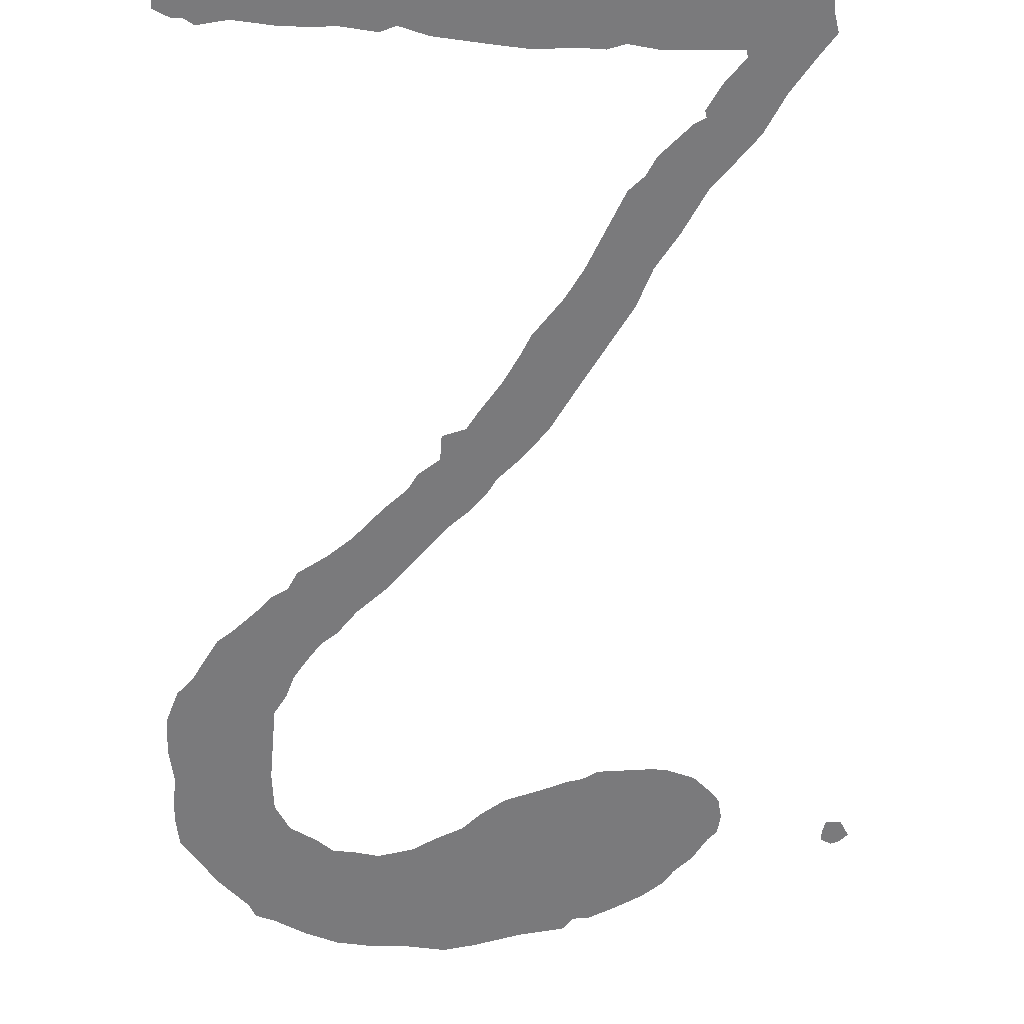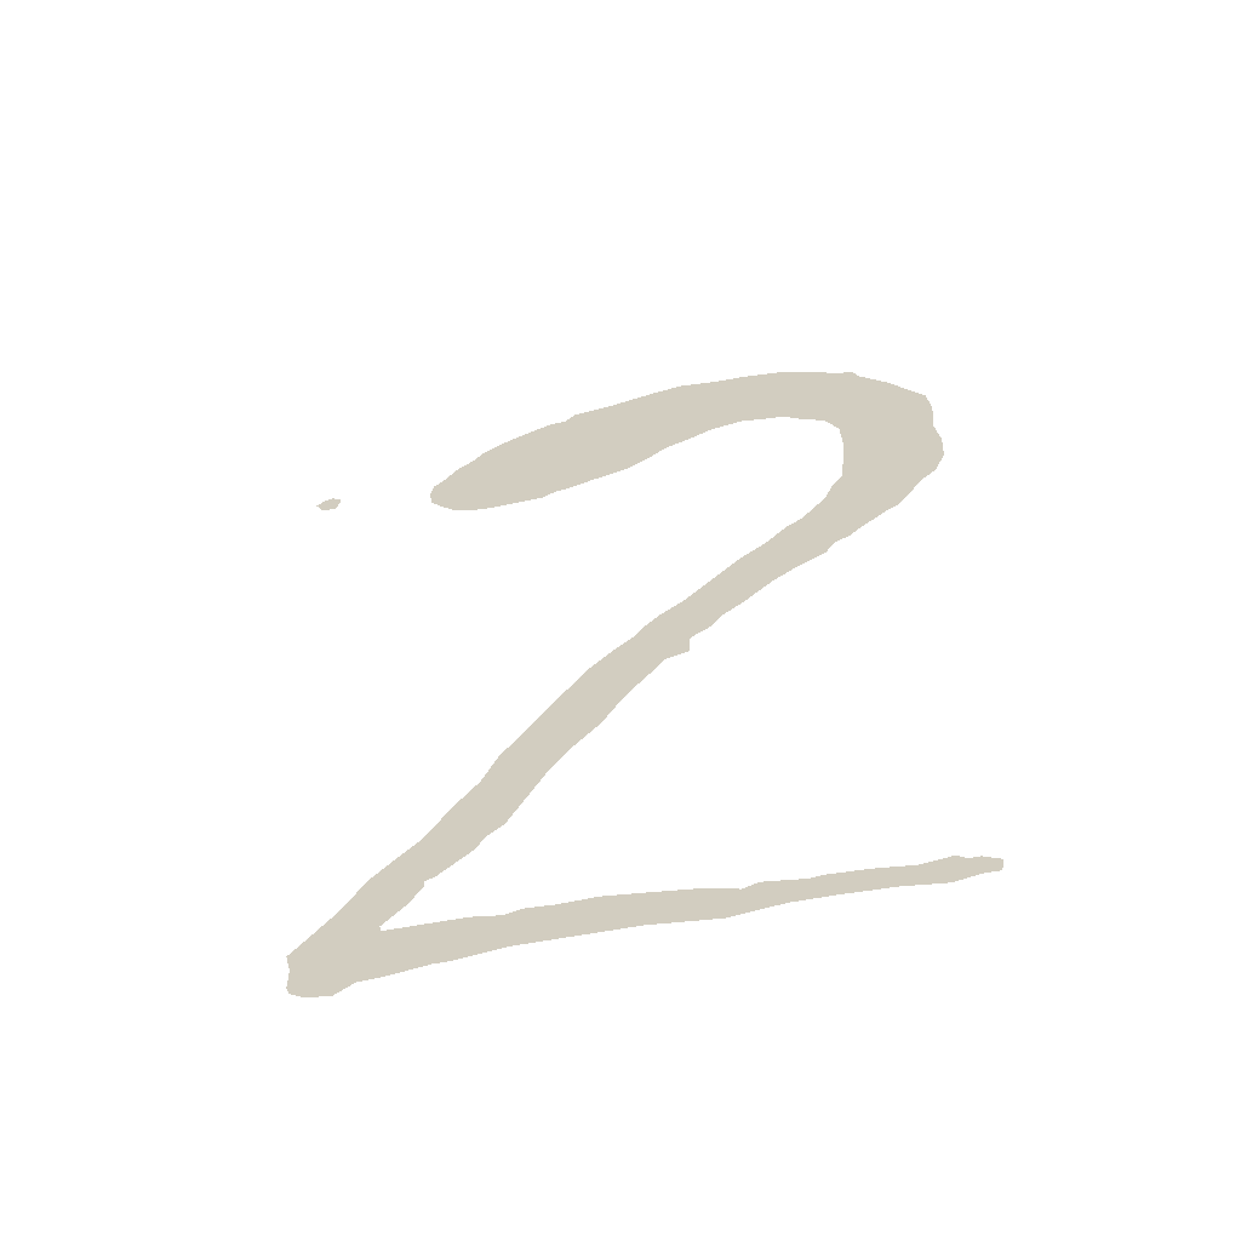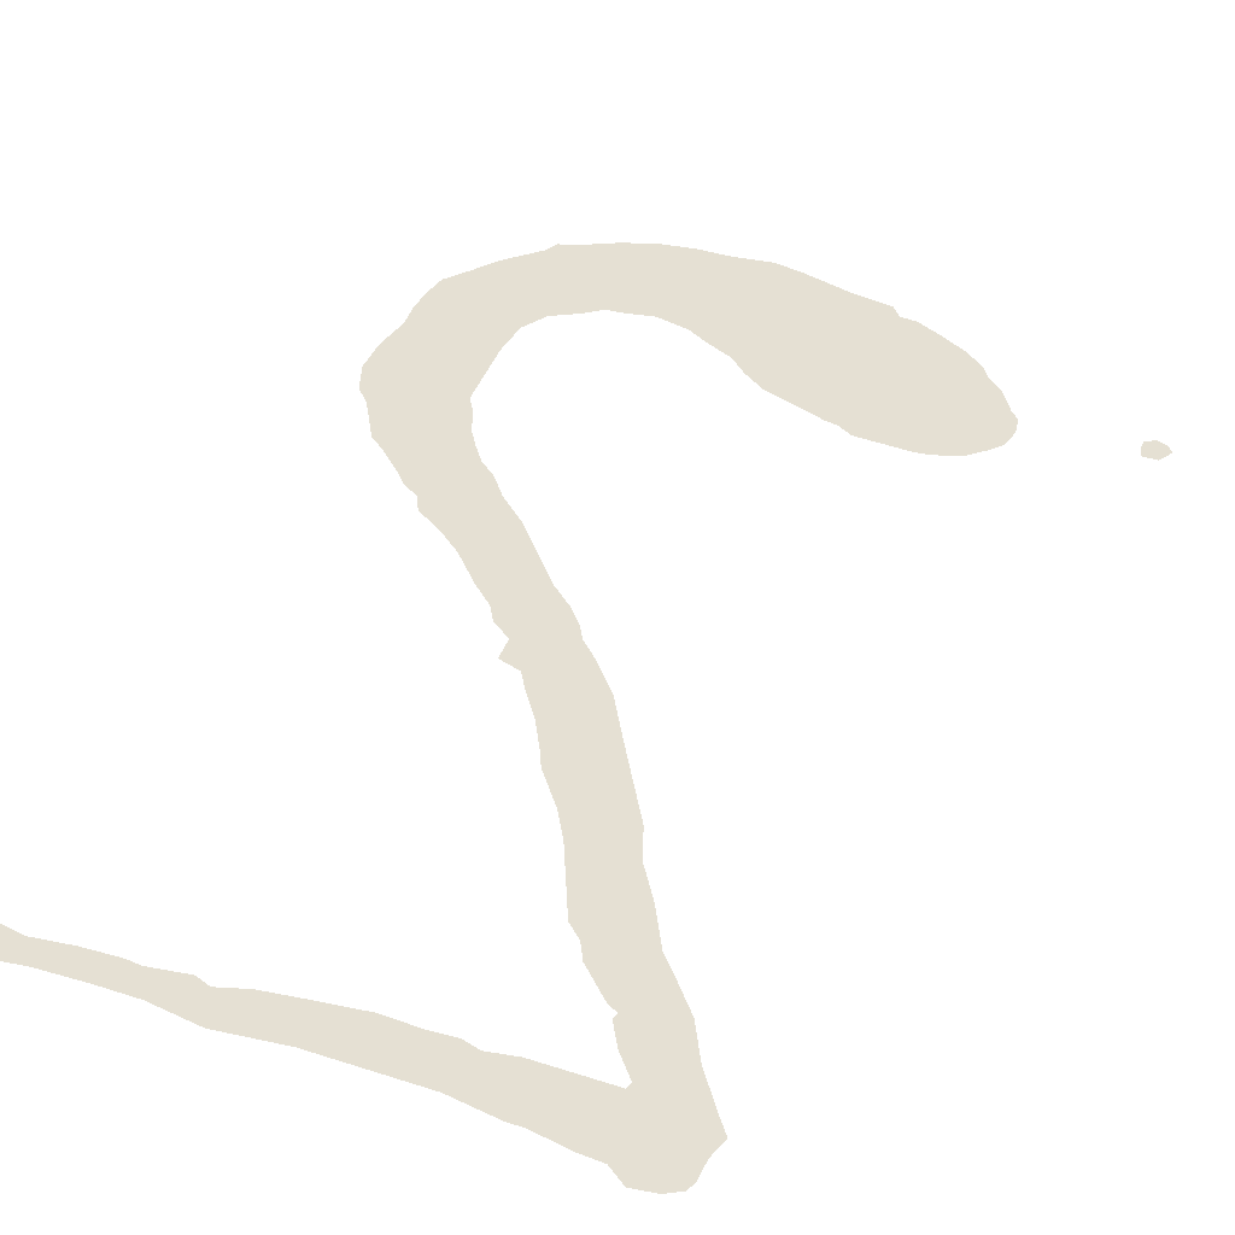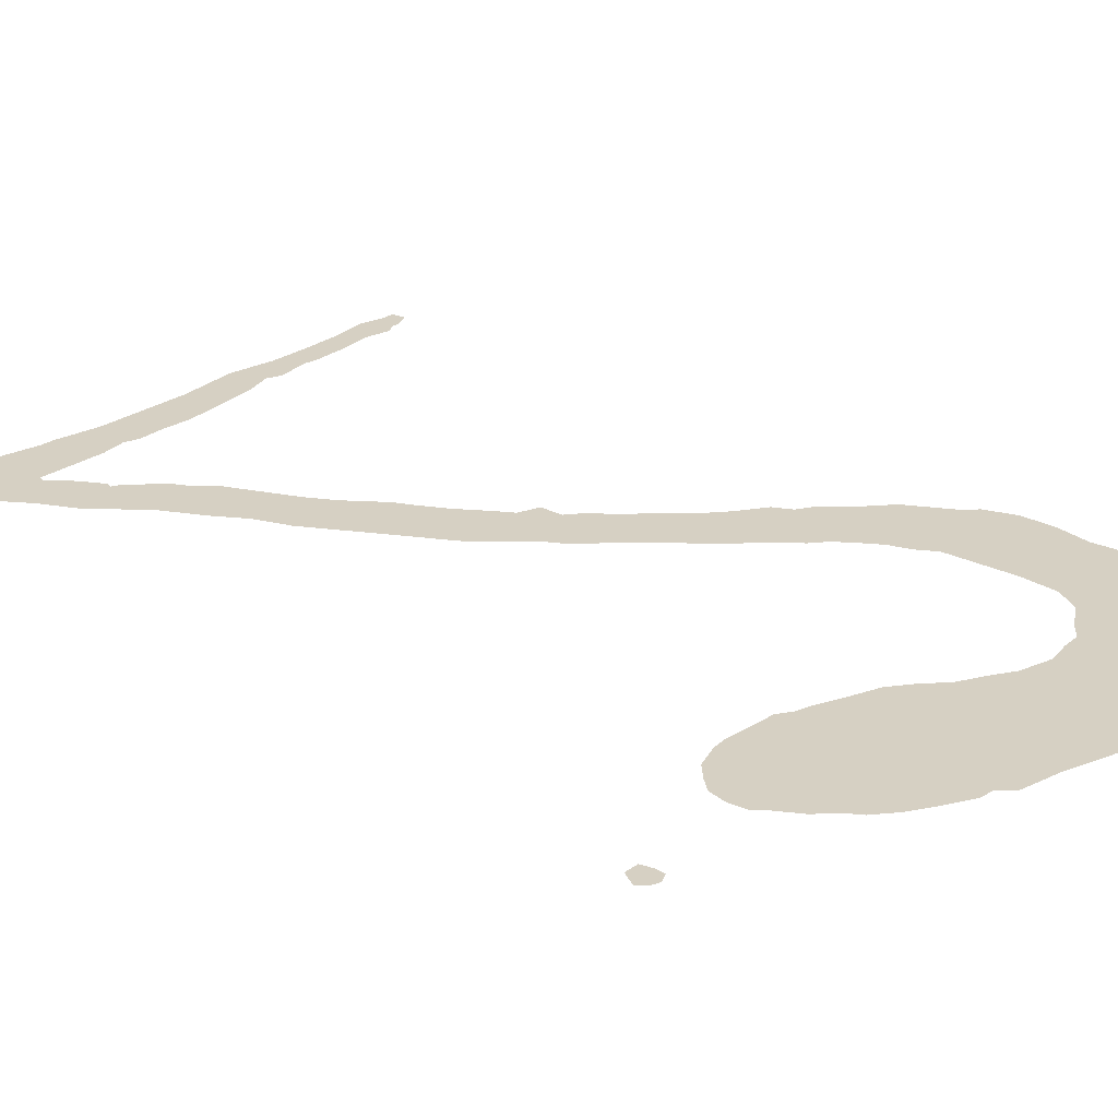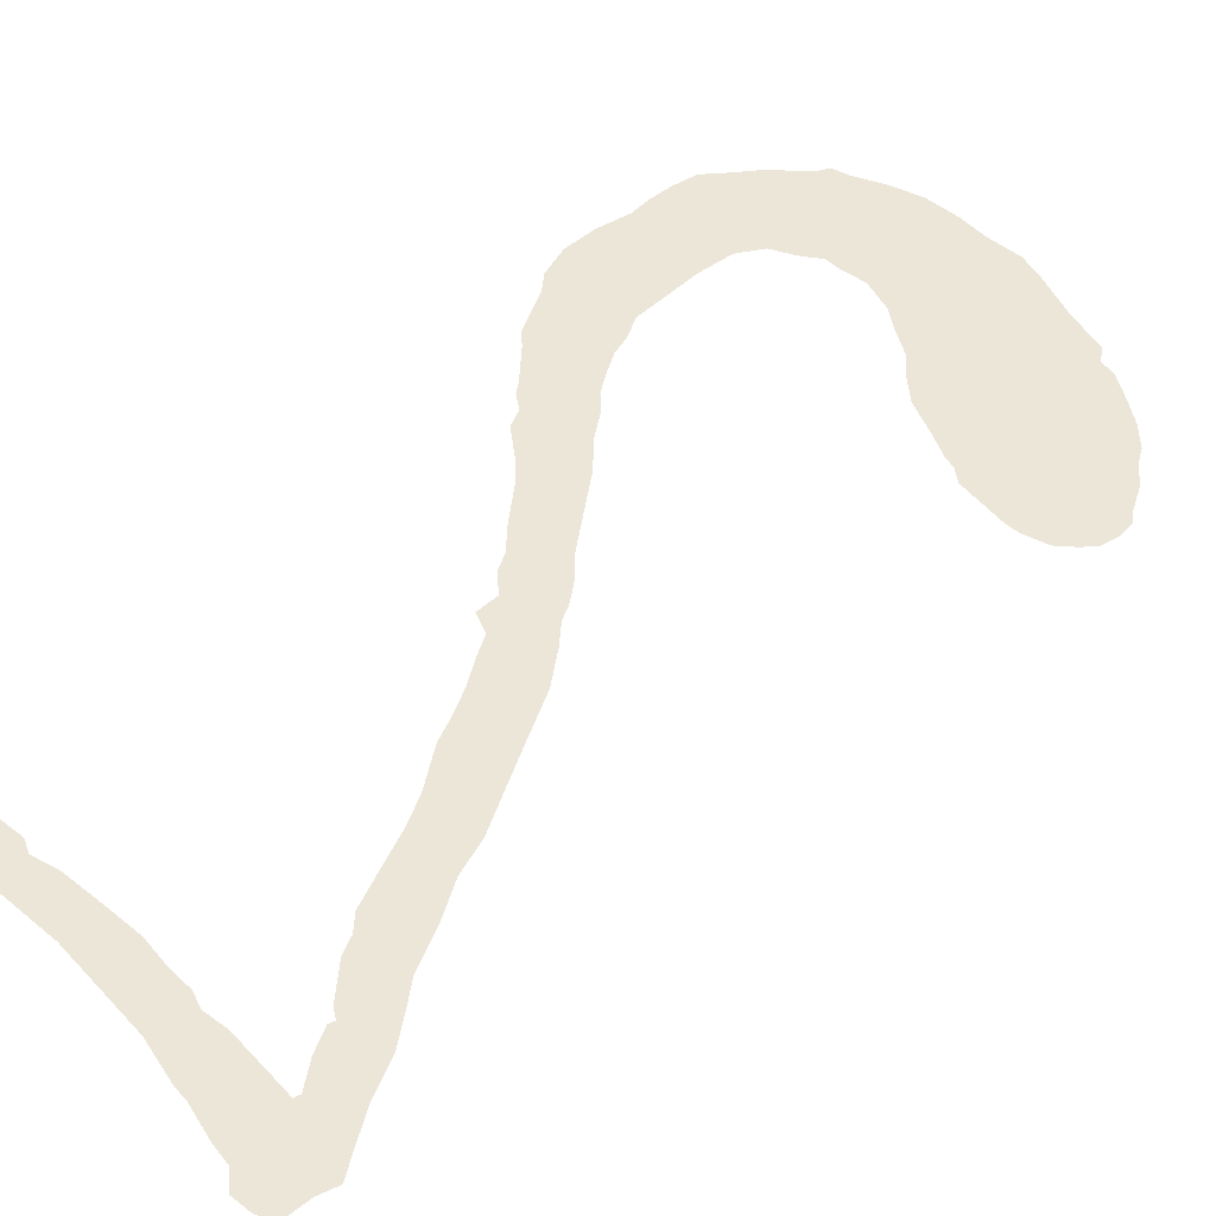
<metadata>
{"format":"obj","ext":"obj","renderer":"f3d","projection":"perspective","resolution":1024,"background":"white","views":[{"elev":-58.2,"azim":-0.1,"up":"+Z"},{"elev":-61.6,"azim":-169.2,"up":"+Y"},{"elev":37.9,"azim":22.6,"up":"+Z"},{"elev":26.5,"azim":132.6,"up":"+Z"},{"elev":49.2,"azim":49.2,"up":"+Z"}]}
</metadata>
<code>
o two.001
v -0.3208 0.4283 0
v -0.3199 0.4092 0
v -0.3136 0.3927 0
v -0.306 0.3847 0
v -0.292 0.3614 0
v -0.2852 0.3563 0
v -0.2696 0.3415 0
v -0.2645 0.3356 0
v -0.2565 0.3309 0
v -0.2514 0.3216 0
v -0.2366 0.3119 0
v -0.2243 0.3017 0
v -0.2091 0.2852 0
v -0.1976 0.2747 0
v -0.1926 0.2662 0
v -0.182 0.2581 0
v -0.1811 0.2455 0
v -0.1697 0.2416 0
v -0.1638 0.2323 0
v -0.1532 0.2175 0
v -0.1447 0.2027 0
v -0.1397 0.1926 0
v -0.1248 0.1735 0
v -0.116 0.1587 0
v -0.09776 0.1206 0
v -0.09014 0.1134 0
v -0.08506 0.1041 0
v -0.0694 0.08845 0
v -0.06432 0.08591 0
v -0.06517 0.08252 0
v -0.05798 0.07025 0
v -0.04782 0.05798 0
v -0.04867 0.05459 0
v -0.08591 0.05459 0
v -0.09987 0.05205 0
v -0.1083 0.05459 0
v -0.1215 0.05375 0
v -0.1397 0.05459 0
v -0.1595 0.05205 0
v -0.1837 0.04867 0
v -0.1976 0.04401 0
v -0.2052 0.04697 0
v -0.2243 0.04401 0
v -0.2315 0.04486 0
v -0.2497 0.04401 0
v -0.2687 0.04147 0
v -0.2835 0.04401 0
v -0.2886 0.04063 0
v -0.2937 0.04063 0
v -0.3017 0.03639 0
v -0.3009 0.03047 0
v -0.3 0.02878 0
v -0.2928 0.02878 0
v -0.2802 0.02582 0
v -0.2598 0.02878 0
v -0.2366 0.02962 0
v -0.2158 0.02962 0
v -0.19 0.02582 0
v -0.1578 0.02962 0
v -0.1041 0.02962 0
v -0.07956 0.02582 0
v -0.07194 0.02582 0
v -0.0529 0.02243 0
v -0.04147 0.02158 0
v -0.03216 0.01481 0
v -0.02074 0.0165 0
v -0.01396 0.02074 0
v -0.01227 0.02497 0
v -0.01227 0.03639 0
v -0.009733 0.04697 0
v -0.01735 0.05713 0
v -0.02962 0.07448 0
v -0.03978 0.09352 0
v -0.05205 0.1083 0
v -0.06136 0.1189 0
v -0.07364 0.1413 0
v -0.08506 0.1587 0
v -0.09268 0.1777 0
v -0.1168 0.2175 0
v -0.1316 0.2425 0
v -0.1456 0.259 0
v -0.1553 0.2687 0
v -0.1604 0.2772 0
v -0.168 0.2861 0
v -0.1794 0.2962 0
v -0.2091 0.3309 0
v -0.2234 0.3441 0
v -0.2332 0.3563 0
v -0.2416 0.3631 0
v -0.2488 0.3728 0
v -0.2556 0.383 0
v -0.2598 0.3944 0
v -0.2662 0.4046 0
v -0.2696 0.4439 0
v -0.2687 0.4638 0
v -0.2615 0.4774 0
v -0.248 0.4854 0
v -0.2399 0.4922 0
v -0.2298 0.493 0
v -0.2167 0.4956 0
v -0.1993 0.4913 0
v -0.1879 0.4846 0
v -0.1735 0.4774 0
v -0.1638 0.468 0
v -0.1515 0.4592 0
v -0.1325 0.4524 0
v -0.1198 0.4473 0
v -0.1126 0.4456 0
v -0.105 0.441 0
v -0.07702 0.4393 0
v -0.0694 0.4401 0
v -0.05628 0.4448 0
v -0.04867 0.4524 0
v -0.04317 0.4592 0
v -0.04147 0.4697 0
v -0.04317 0.4795 0
v -0.04782 0.4846 0
v -0.05544 0.4968 0
v -0.06432 0.5053 0
v -0.0694 0.5129 0
v -0.08041 0.5218 0
v -0.09352 0.5294 0
v -0.1075 0.5366 0
v -0.116 0.5375 0
v -0.1215 0.5442 0
v -0.1439 0.5485 0
v -0.168 0.5556 0
v -0.1837 0.559 0
v -0.2036 0.5565 0
v -0.2209 0.5565 0
v -0.2399 0.554 0
v -0.2565 0.5476 0
v -0.2721 0.5391 0
v -0.2818 0.5358 0
v -0.2852 0.5286 0
v -0.3009 0.5121 0
v -0.3094 0.4994 0
v -0.3182 0.4871 0
v -0.3199 0.4731 0
v -0.3199 0.46 0
v -0.3182 0.4473 0
v 0.01058 0.4795 0
v 0.01227 0.4731 0
v 0.01989 0.4731 0
v 0.02412 0.4812 0
v 0.01989 0.4854 0
v 0.01566 0.4871 0
v 0.01058 0.4846 0
f 146 148 147
f 145 148 146
f 145 142 148
f 144 142 145
f 144 143 142
f 127 129 128
f 127 130 129
f 127 131 130
f 126 131 127
f 126 132 131
f 125 132 126
f 125 133 132
f 124 133 125
f 124 134 133
f 123 134 124
f 122 134 123
f 122 135 134
f 121 135 122
f 121 136 135
f 120 136 121
f 119 136 120
f 119 137 136
f 118 137 119
f 118 100 137
f 100 138 137
f 117 100 118
f 117 101 100
f 99 138 100
f 98 138 99
f 97 138 98
f 117 102 101
f 97 139 138
f 96 139 97
f 116 102 117
f 116 103 102
f 115 103 116
f 115 104 103
f 95 139 96
f 95 140 139
f 114 104 115
f 114 105 104
f 94 140 95
f 94 141 140
f 113 105 114
f 113 106 105
f 112 106 113
f 112 107 106
f 112 108 107
f 94 1 141
f 112 109 108
f 111 109 112
f 93 1 94
f 111 110 109
f 93 2 1
f 93 3 2
f 92 3 93
f 91 3 92
f 91 4 3
f 91 5 4
f 90 5 91
f 89 5 90
f 88 5 89
f 88 6 5
f 87 6 88
f 87 7 6
f 86 7 87
f 86 8 7
f 86 9 8
f 85 9 86
f 85 10 9
f 85 11 10
f 85 12 11
f 85 13 12
f 84 13 85
f 83 13 84
f 83 14 13
f 82 14 83
f 82 15 14
f 81 15 82
f 81 16 15
f 80 16 81
f 80 17 16
f 80 18 17
f 79 18 80
f 79 19 18
f 79 20 19
f 78 20 79
f 78 21 20
f 78 22 21
f 78 23 22
f 77 23 78
f 77 24 23
f 76 24 77
f 76 25 24
f 75 25 76
f 75 26 25
f 74 26 75
f 74 27 26
f 73 27 74
f 73 28 27
f 72 28 73
f 72 29 28
f 72 30 29
f 72 31 30
f 71 31 72
f 71 32 31
f 71 33 32
f 70 33 71
f 70 34 33
f 70 35 34
f 35 37 36
f 37 39 38
f 35 39 37
f 70 39 35
f 70 40 39
f 70 41 40
f 69 41 70
f 41 43 42
f 43 45 44
f 69 43 41
f 69 45 43
f 69 46 45
f 46 48 47
f 69 48 46
f 69 49 48
f 69 50 49
f 68 60 69
f 60 50 69
f 60 51 50
f 60 59 51
f 59 56 51
f 56 52 51
f 68 62 60
f 62 61 60
f 58 57 59
f 57 56 59
f 55 52 56
f 54 53 55
f 53 52 55
f 68 63 62
f 67 63 68
f 67 64 63
f 67 65 64
f 66 65 67

</code>
